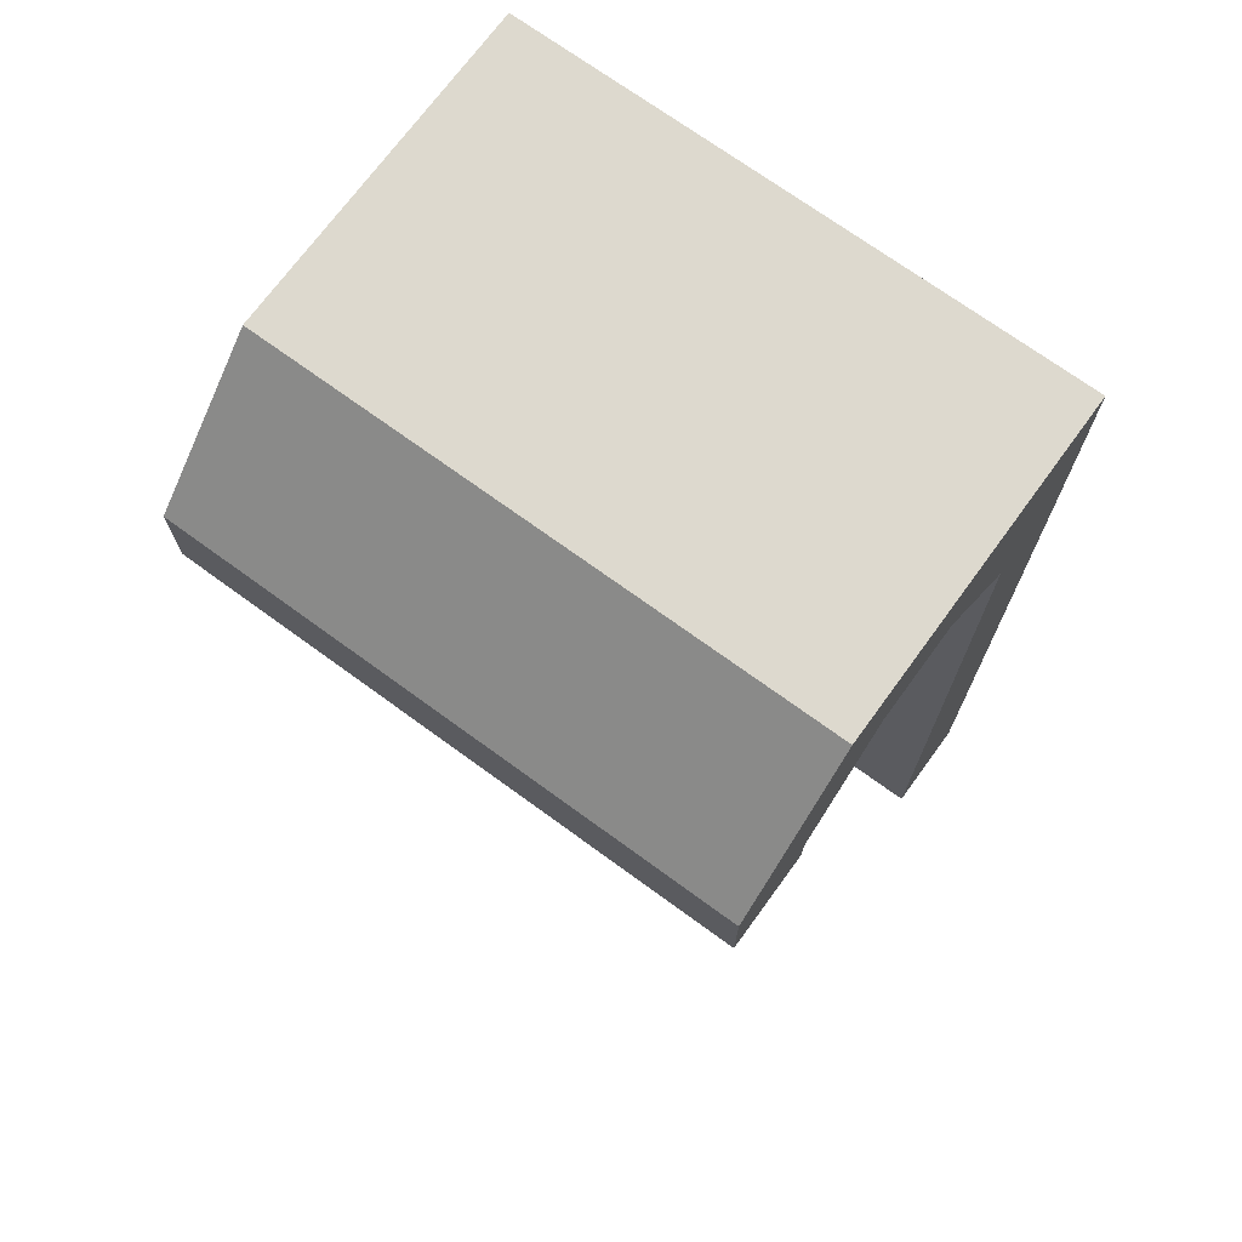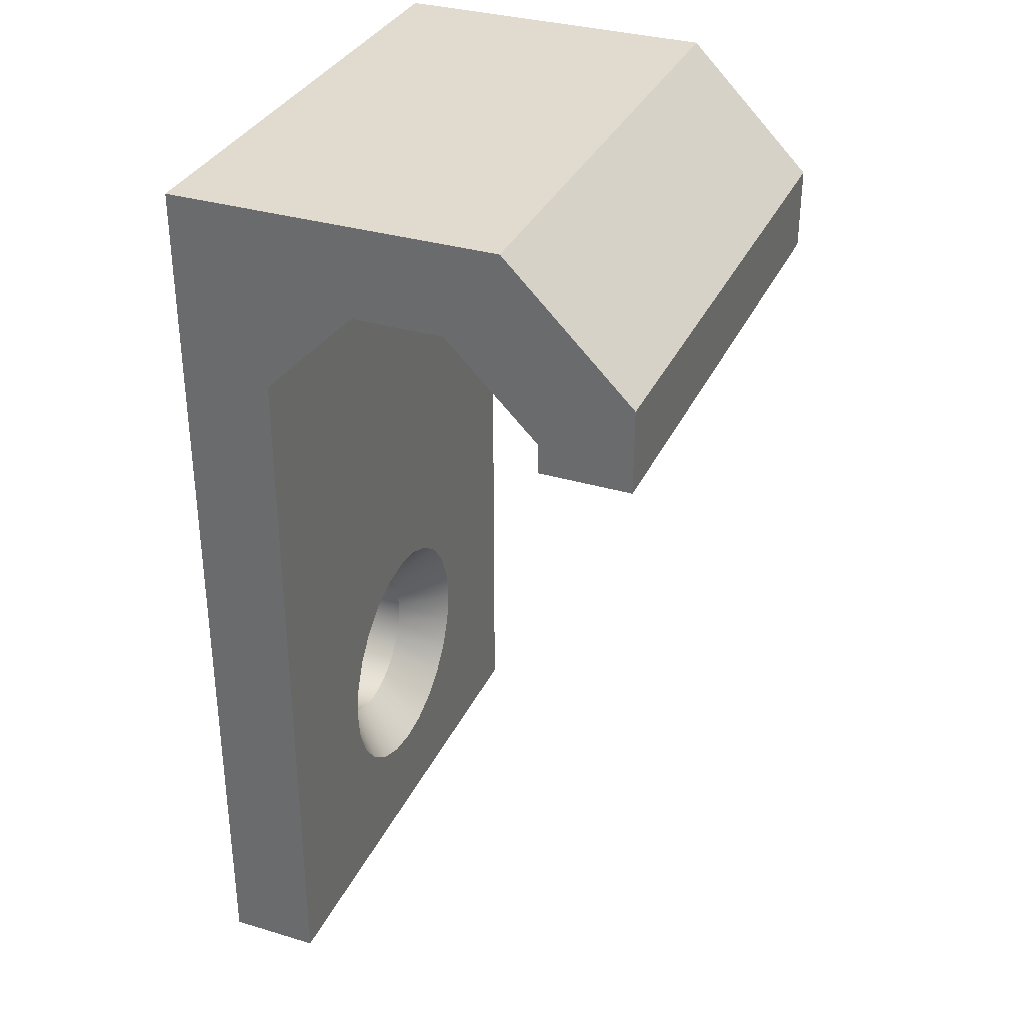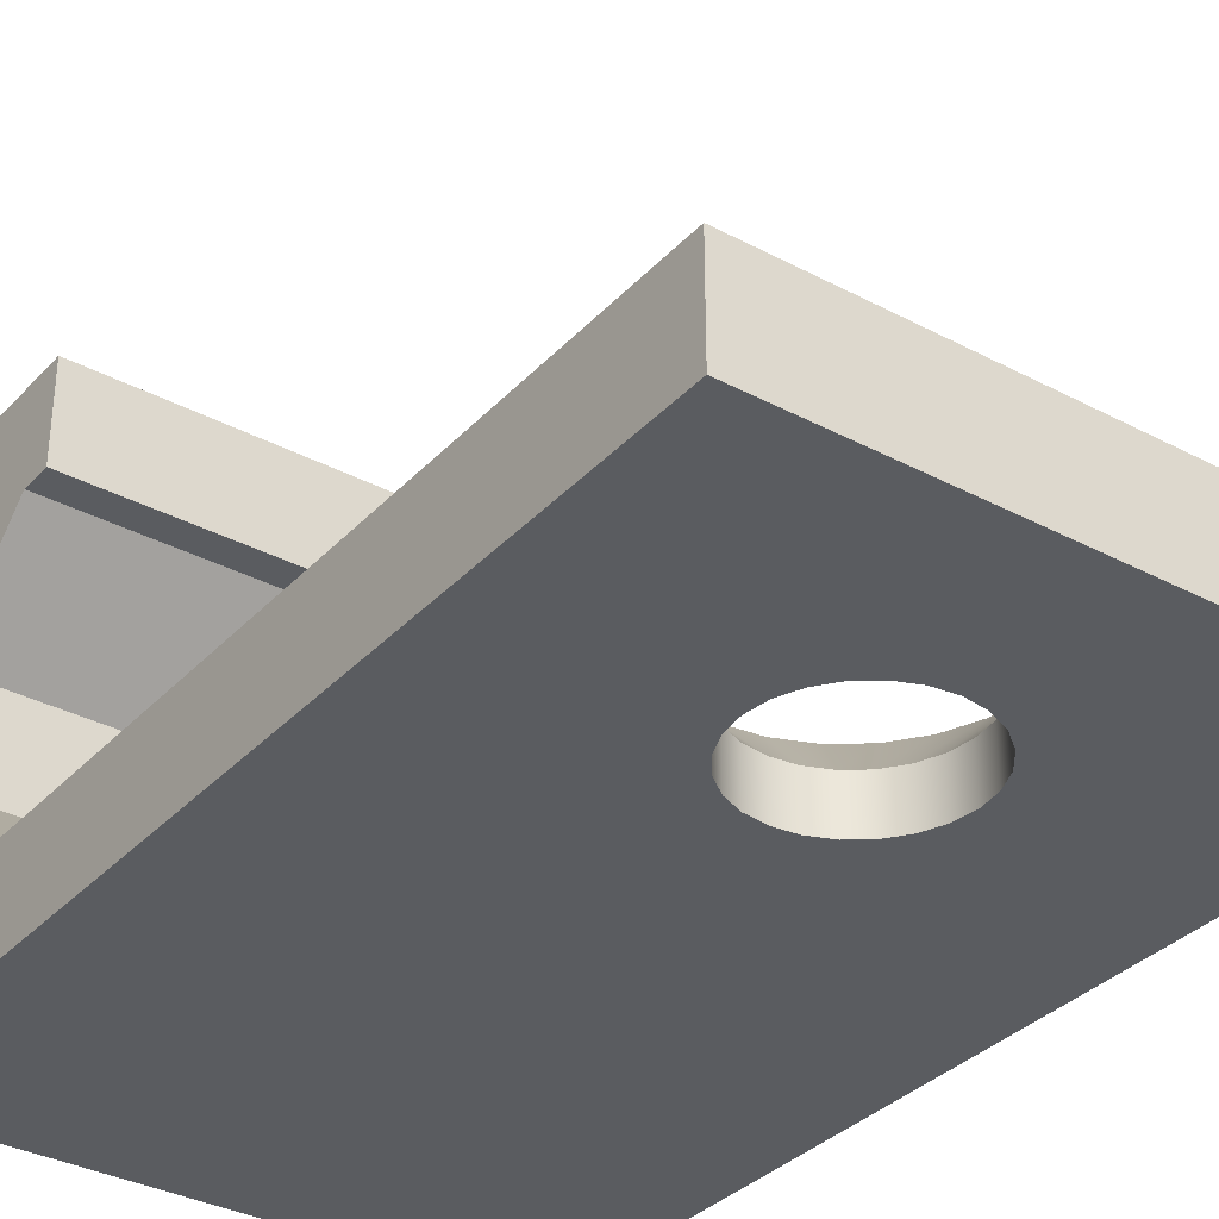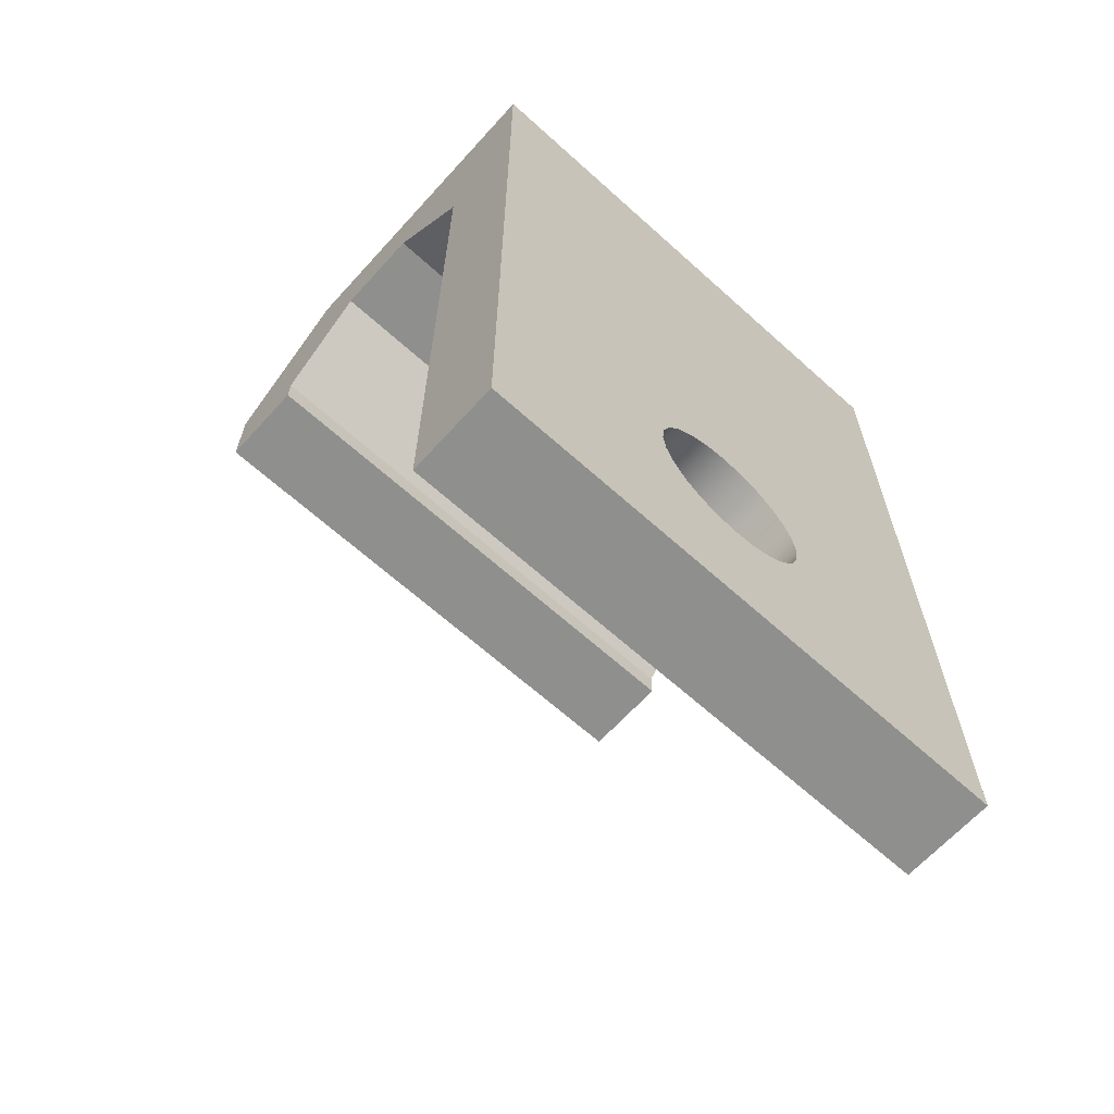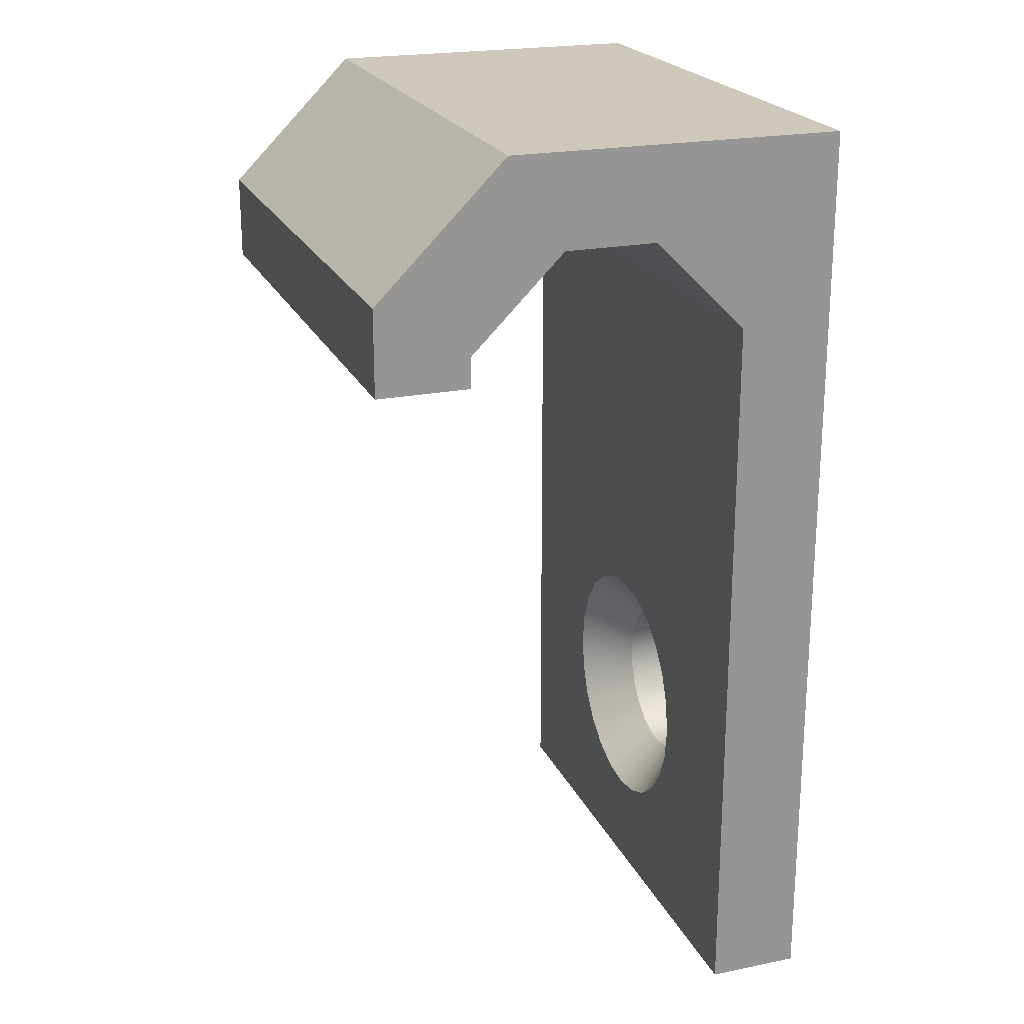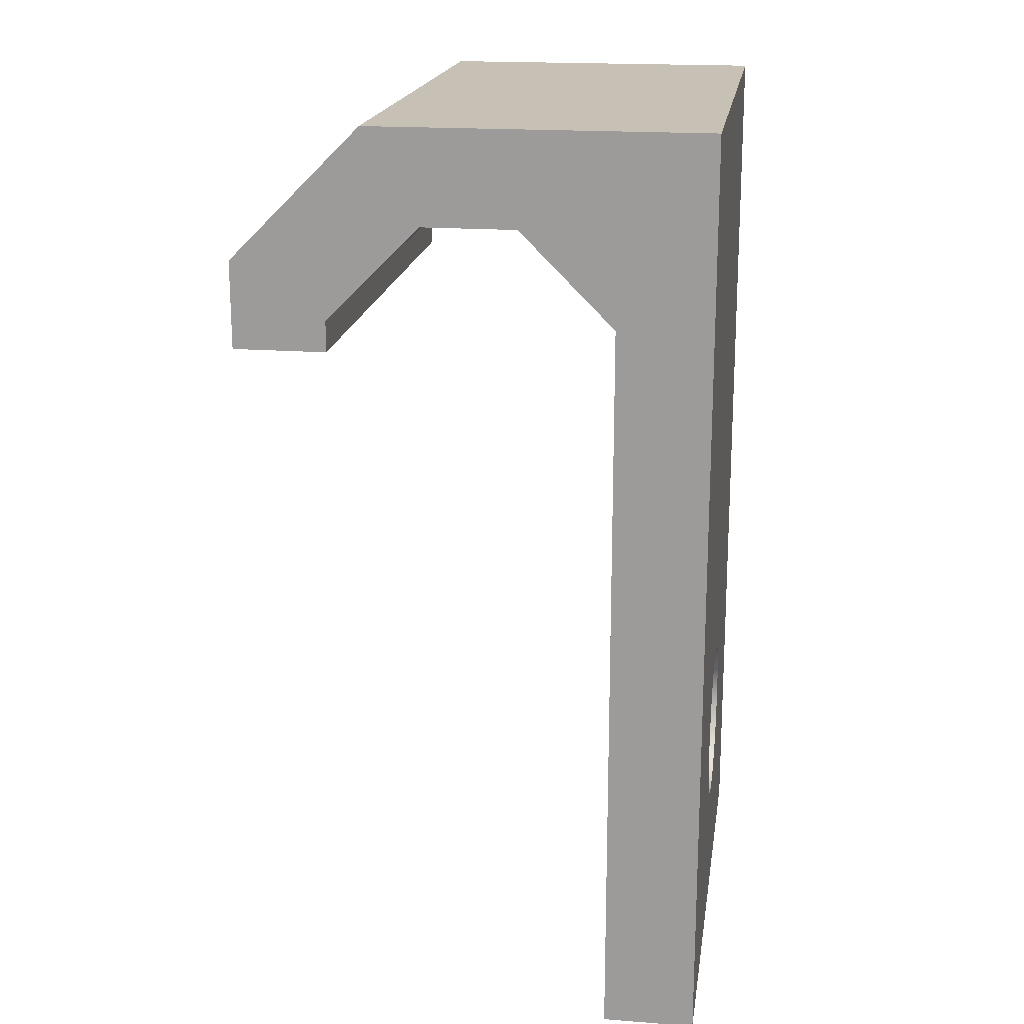
<metadata>
{"format":"obj","ext":"obj","renderer":"f3d","projection":"perspective","resolution":1024,"background":"white","views":[{"elev":71.7,"azim":-143.9,"up":"+Z"},{"elev":33.4,"azim":112.2,"up":"+Z"},{"elev":-34.1,"azim":144.2,"up":"+Y"},{"elev":-65.1,"azim":-42.2,"up":"+Z"},{"elev":21.9,"azim":-109.5,"up":"+Z"},{"elev":18.6,"azim":-81.6,"up":"+Z"}]}
</metadata>
<code>
g Body1
v -30 25 -7
v -30 18 0
v 0 18 0
v 0 25 -7
v 0 0 0
v 0 0 -50
v 0 5 -50
v 0 5 -10
v 0 10 -5
v 0 15 -5
v 0 20 -10
v 0 20 -11.66
v 0 25 -11.66
v -30 0 0
v -30 5 -10
v -30 10 -5
v -15 5 -30.8
v -16.81 5 -31.04
v -18.5 5 -31.74
v -19.95 5 -32.85
v -21.06 5 -34.3
v -21.76 5 -35.99
v -22 5 -37.8
v -21.76 5 -39.61
v -21.06 5 -41.3
v -19.95 5 -42.75
v -18.5 5 -43.86
v -16.81 5 -44.56
v -15 5 -44.8
v -13.19 5 -44.56
v -11.5 5 -43.86
v -10.05 5 -42.75
v -8.938 5 -41.3
v -8.239 5 -39.61
v -8 5 -37.8
v -8.239 5 -35.99
v -8.938 5 -34.3
v -10.05 5 -32.85
v -11.5 5 -31.74
v -13.19 5 -31.04
v -30 5 -50
v -30 15 -5
v -30 20 -10
v -15 2.5 -33.3
v -16.16 2.5 -33.46
v -17.25 2.5 -33.9
v -18.18 2.5 -34.62
v -18.9 2.5 -35.55
v -19.35 2.5 -36.64
v -19.5 2.5 -37.8
v -19.35 2.5 -38.97
v -18.9 2.5 -40.05
v -18.18 2.5 -40.98
v -17.25 2.5 -41.7
v -16.16 2.5 -42.15
v -15 2.5 -42.3
v -13.84 2.5 -42.15
v -12.75 2.5 -41.7
v -11.82 2.5 -40.98
v -11.1 2.5 -40.05
v -10.65 2.5 -38.97
v -10.5 2.5 -37.8
v -10.65 2.5 -36.64
v -11.1 2.5 -35.55
v -11.82 2.5 -34.62
v -12.75 2.5 -33.9
v -13.84 2.5 -33.46
v -15 0 -33.3
v -16.16 0 -33.46
v -17.25 0 -33.9
v -18.18 0 -34.62
v -18.9 0 -35.55
v -19.35 0 -36.64
v -19.5 0 -37.8
v -19.35 0 -38.97
v -18.9 0 -40.05
v -18.18 0 -40.98
v -17.25 0 -41.7
v -16.16 0 -42.15
v -15 0 -42.3
v -13.84 0 -42.15
v -12.75 0 -41.7
v -11.82 0 -40.98
v -11.1 0 -40.05
v -10.65 0 -38.97
v -10.5 0 -37.8
v -10.65 0 -36.64
v -11.1 0 -35.55
v -11.82 0 -34.62
v -12.75 0 -33.9
v -13.84 0 -33.46
v -30 20 -11.66
v -30 25 -11.66
v -30 0 -50
f 1 2 4
f 4 2 3
f 13 4 11
f 11 4 3
f 11 3 10
f 10 3 9
f 9 3 5
f 9 5 8
f 8 5 6
f 8 6 7
f 11 12 13
f 2 14 3
f 3 14 5
f 9 8 16
f 16 8 15
f 18 15 17
f 17 15 8
f 17 8 40
f 40 8 39
f 39 8 38
f 38 8 37
f 37 8 36
f 36 8 7
f 36 7 35
f 35 7 34
f 34 7 33
f 33 7 32
f 32 7 31
f 31 7 30
f 30 7 29
f 29 7 41
f 29 41 28
f 28 41 27
f 27 41 26
f 26 41 25
f 25 41 24
f 24 41 23
f 23 41 22
f 22 41 15
f 22 15 21
f 21 15 20
f 20 15 19
f 19 15 18
f 11 10 43
f 43 10 42
f 16 42 9
f 9 42 10
f 45 18 44
f 44 18 17
f 44 17 67
f 67 17 40
f 67 40 66
f 66 40 39
f 66 39 65
f 65 39 38
f 65 38 64
f 64 38 37
f 64 37 63
f 63 37 36
f 63 36 62
f 62 36 35
f 62 35 61
f 61 35 34
f 61 34 60
f 60 34 33
f 60 33 59
f 59 33 32
f 59 32 58
f 58 32 31
f 58 31 57
f 57 31 30
f 57 30 56
f 56 30 29
f 56 29 55
f 55 29 28
f 55 28 54
f 54 28 27
f 54 27 53
f 53 27 26
f 53 26 52
f 52 26 25
f 52 25 51
f 51 25 24
f 51 24 50
f 50 24 23
f 50 23 49
f 49 23 22
f 49 22 48
f 48 22 21
f 48 21 47
f 47 21 20
f 47 20 46
f 46 20 19
f 46 19 45
f 45 19 18
f 69 45 68
f 68 45 44
f 68 44 91
f 91 44 67
f 91 67 90
f 90 67 66
f 90 66 89
f 89 66 65
f 89 65 88
f 88 65 64
f 88 64 87
f 87 64 63
f 87 63 86
f 86 63 62
f 86 62 85
f 85 62 61
f 85 61 84
f 84 61 60
f 84 60 83
f 83 60 59
f 83 59 82
f 82 59 58
f 82 58 81
f 81 58 57
f 81 57 80
f 80 57 56
f 80 56 79
f 79 56 55
f 79 55 78
f 78 55 54
f 78 54 77
f 77 54 53
f 77 53 76
f 76 53 52
f 76 52 75
f 75 52 51
f 75 51 74
f 74 51 50
f 74 50 73
f 73 50 49
f 73 49 72
f 72 49 48
f 72 48 71
f 71 48 47
f 71 47 70
f 70 47 46
f 70 46 69
f 69 46 45
f 43 92 11
f 11 92 12
f 13 12 93
f 93 12 92
f 4 13 1
f 1 13 93
f 91 5 68
f 68 5 14
f 68 14 69
f 69 14 70
f 70 14 71
f 71 14 72
f 72 14 73
f 73 14 94
f 73 94 74
f 74 94 75
f 75 94 76
f 76 94 77
f 77 94 78
f 78 94 79
f 79 94 80
f 80 94 6
f 80 6 81
f 81 6 82
f 82 6 83
f 83 6 84
f 84 6 85
f 85 6 86
f 86 6 87
f 87 6 5
f 87 5 88
f 88 5 89
f 89 5 90
f 90 5 91
f 7 6 41
f 41 6 94
f 1 43 2
f 2 43 42
f 2 42 16
f 1 93 43
f 43 93 92
f 2 16 14
f 14 16 15
f 14 15 94
f 94 15 41

</code>
